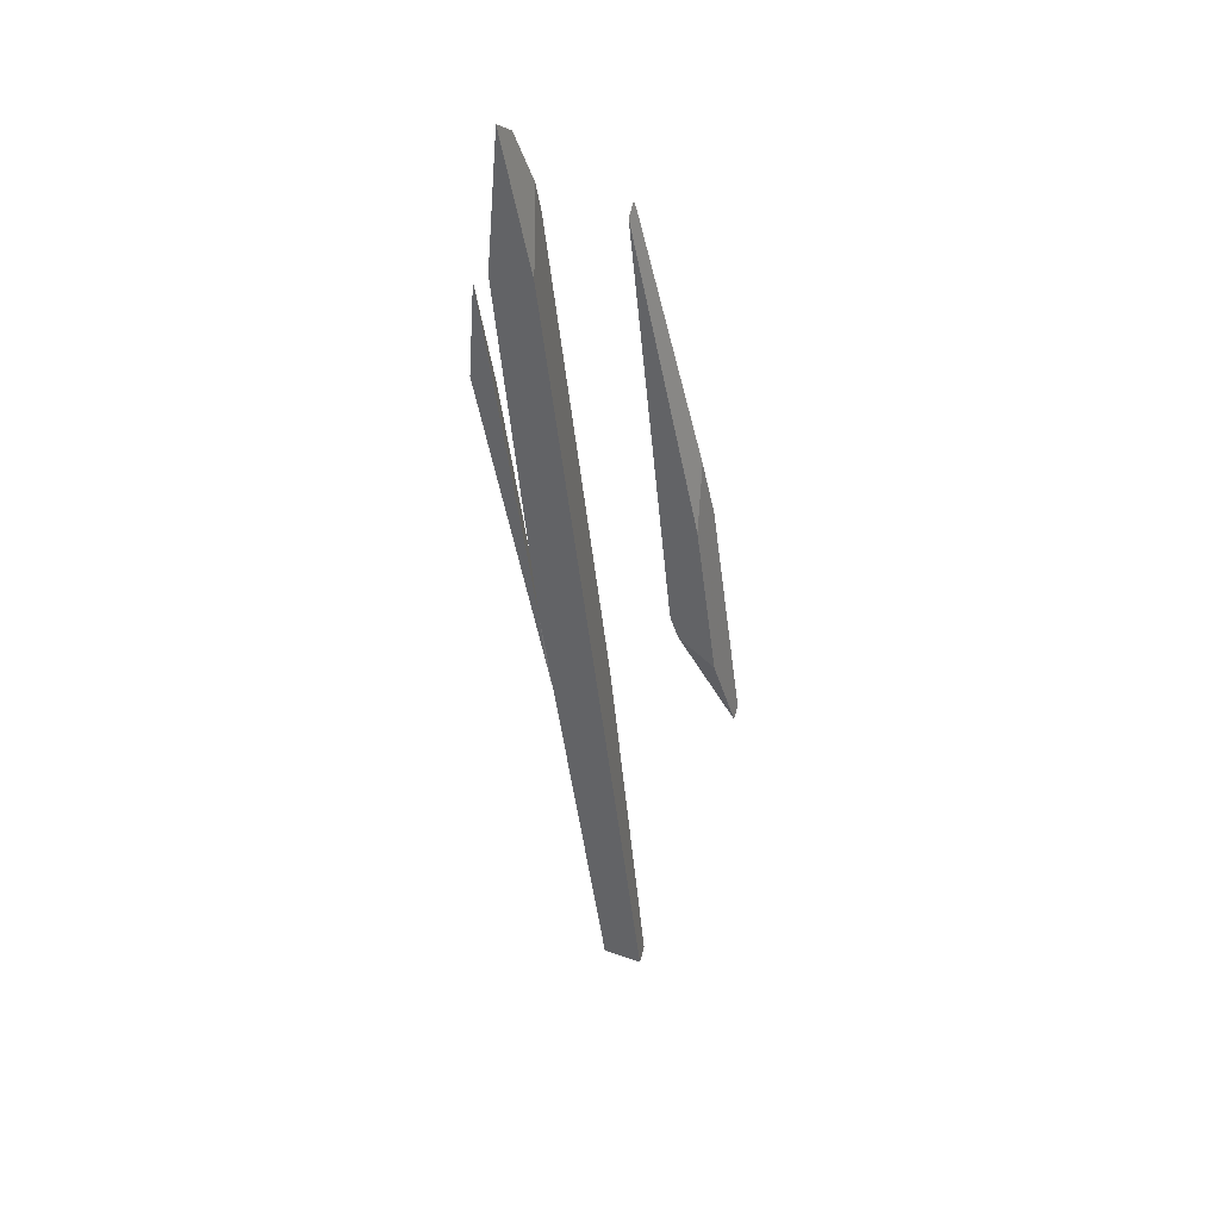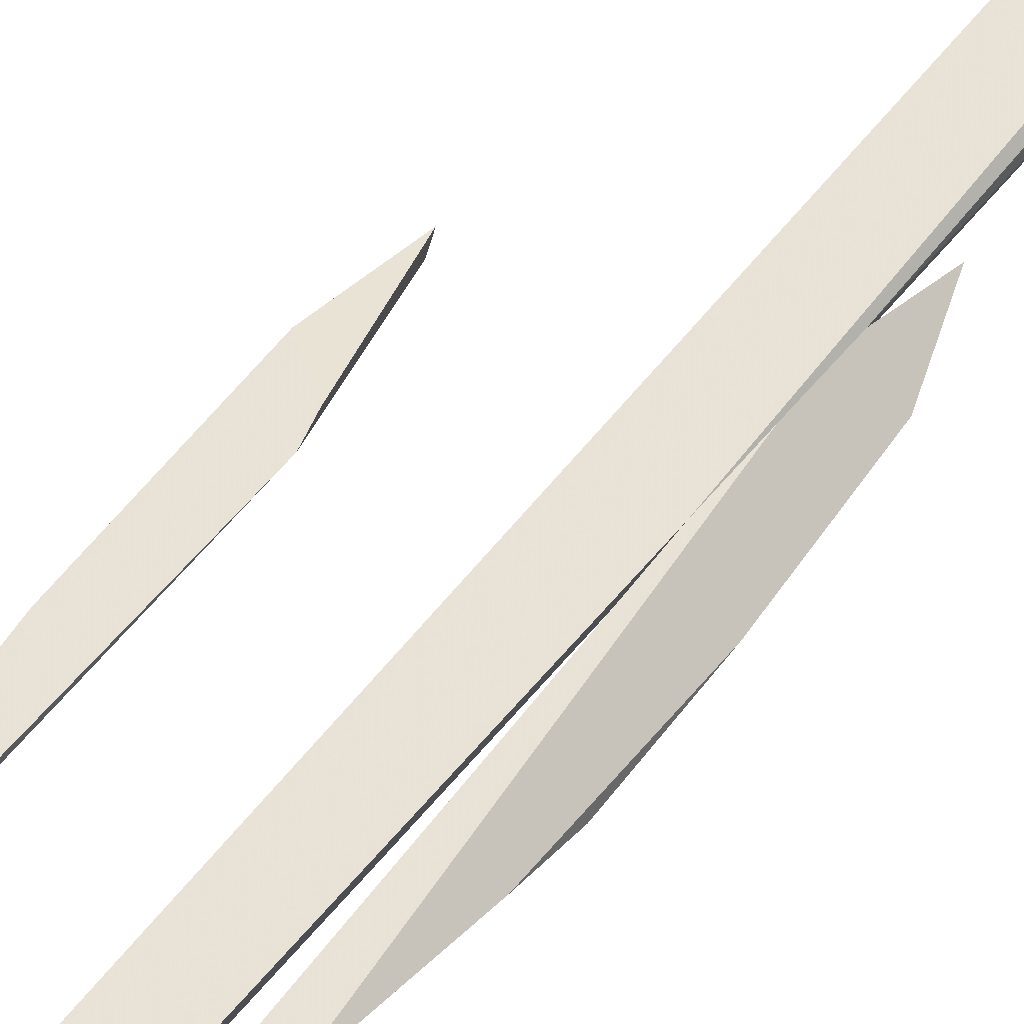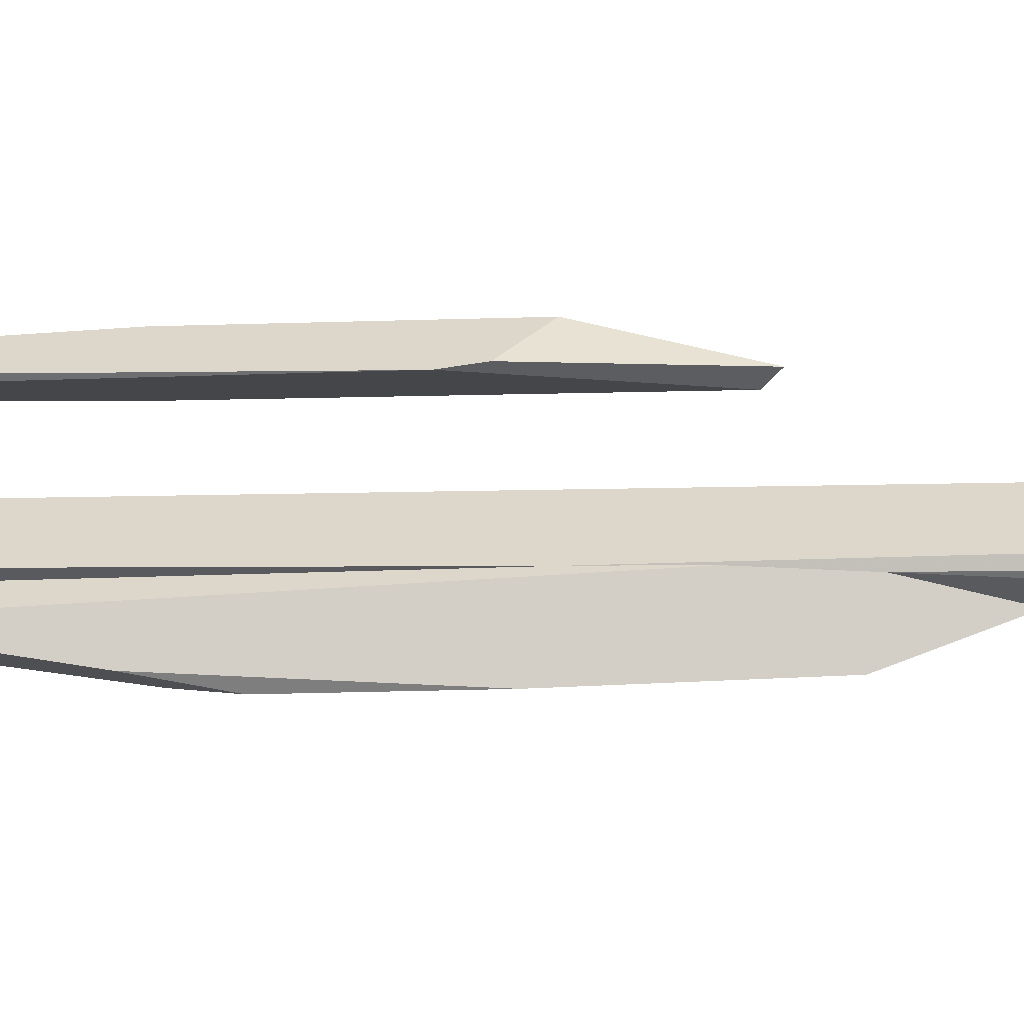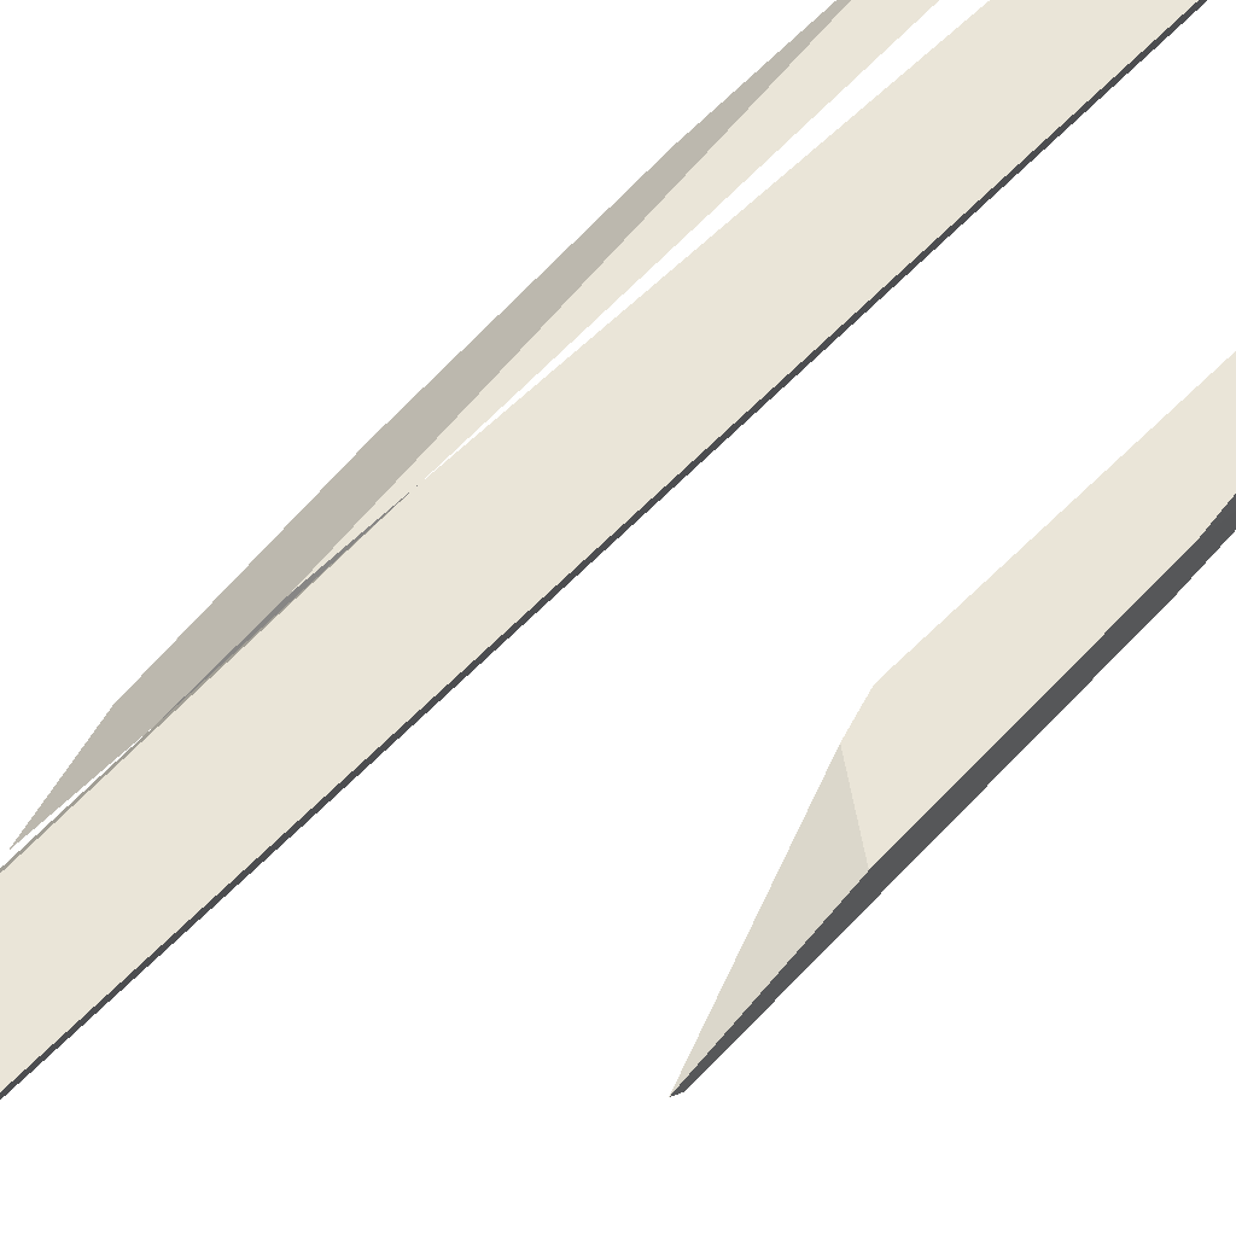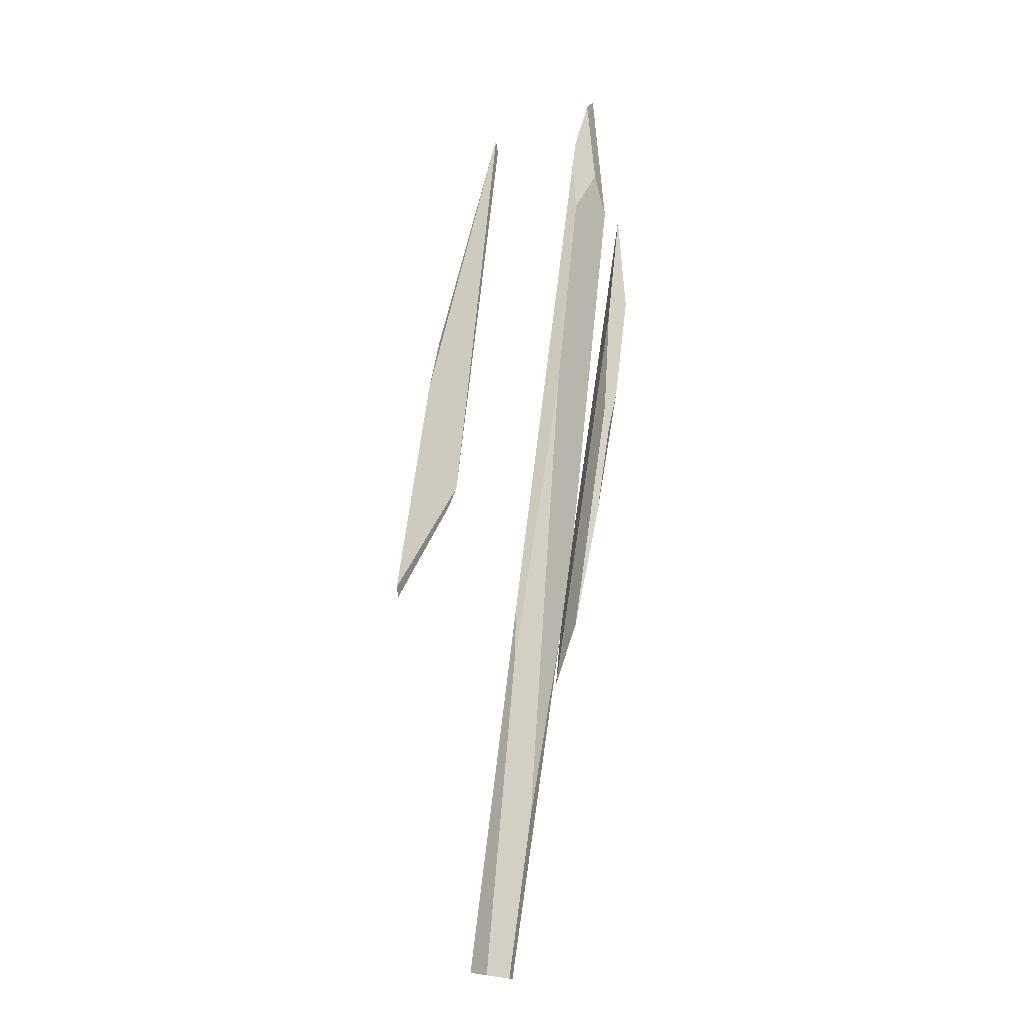
<metadata>
{"format":"obj","ext":"obj","renderer":"f3d","projection":"perspective","resolution":1024,"background":"white","views":[{"elev":46.2,"azim":-144.8,"up":"+Z"},{"elev":53.1,"azim":44.4,"up":"+Y"},{"elev":38.5,"azim":97.4,"up":"+Y"},{"elev":55.9,"azim":-130.2,"up":"+Y"},{"elev":-17.8,"azim":23.2,"up":"+Z"}]}
</metadata>
<code>
o WoodenBrokenPlanks_762
v -133 26.21 148
v -139.9 26.12 120.2
v -138.8 23.93 125.5
v -133.2 25.19 147.7
v -132.9 25.32 149
v -142.2 26.23 105.7
v -143.2 24.06 97.67
v -142.9 23.13 98.48
v -139.5 23.09 119.9
v -137.8 26.68 110.2
v -137.9 26.69 109.6
v -138.8 26.64 107.7
v -125.5 28.53 103.5
v -119.9 28.26 137.8
v -119.3 28.62 128.2
v -126.1 28.6 98.4
v -120 27.04 117.6
v -121.9 26.07 104.5
v -124.3 25.9 93.31
v -127 27.16 87.7
v -126.9 28.2 92.93
v -120.5 26.72 126.5
v -120.5 26.04 113.3
v -120.8 25.81 116
v -122.2 27.52 152.5
v -121.3 28.05 138.9
v -136.6 28.32 60.11
v -132.6 28.86 59.5
v -125.3 27.49 139.7
v -126.9 28.2 92.93
v -129.6 26.9 74.72
v -132 27.19 59.38
v -132.1 28.06 59.4
v -125.3 24.07 118.6
v -121.6 26.02 142.6
v -122.9 23.81 138.3
v -122.2 25.54 150.9
v -123 24.07 145.9
v -123.2 23.63 143.1
v -133.8 25.75 59.65
v -135.8 26.51 59.98
v -130 24.13 95.37
v -130.2 24.26 89.63
f 1 2 3 4
f 1 4 5
f 4 3 9
f 10 1 5
f 8 11 10 4
f 10 5 4
f 8 4 9
f 6 12 7
f 12 11 8 7
f 16 15 17 18
f 16 18 19 20
f 16 20 21
f 13 16 21
f 21 20 22 14
f 21 14 13
f 24 19 18 23
f 20 19 24 22
f 15 14 22 24
f 15 24 23 17
f 30 31 32 33
f 34 31 30 26
f 30 13 26
f 26 35 36 34
f 30 33 28 13
f 35 26 25 37
f 35 37 38 39
f 35 39 36
f 38 37 25 29
f 27 41 42 38
f 42 39 38
f 27 38 29
f 43 40 32 31
f 43 31 34
f 41 40 43 42
f 23 18 17
f 6 7 8 9
f 6 9 3 2
f 1 10 6 2
f 6 10 11 12
f 13 14 15 16
f 25 26 13 27
f 13 28 27
f 25 27 29
f 28 33 32 40
f 28 40 41 27
f 39 42 43 34
f 39 34 36

</code>
